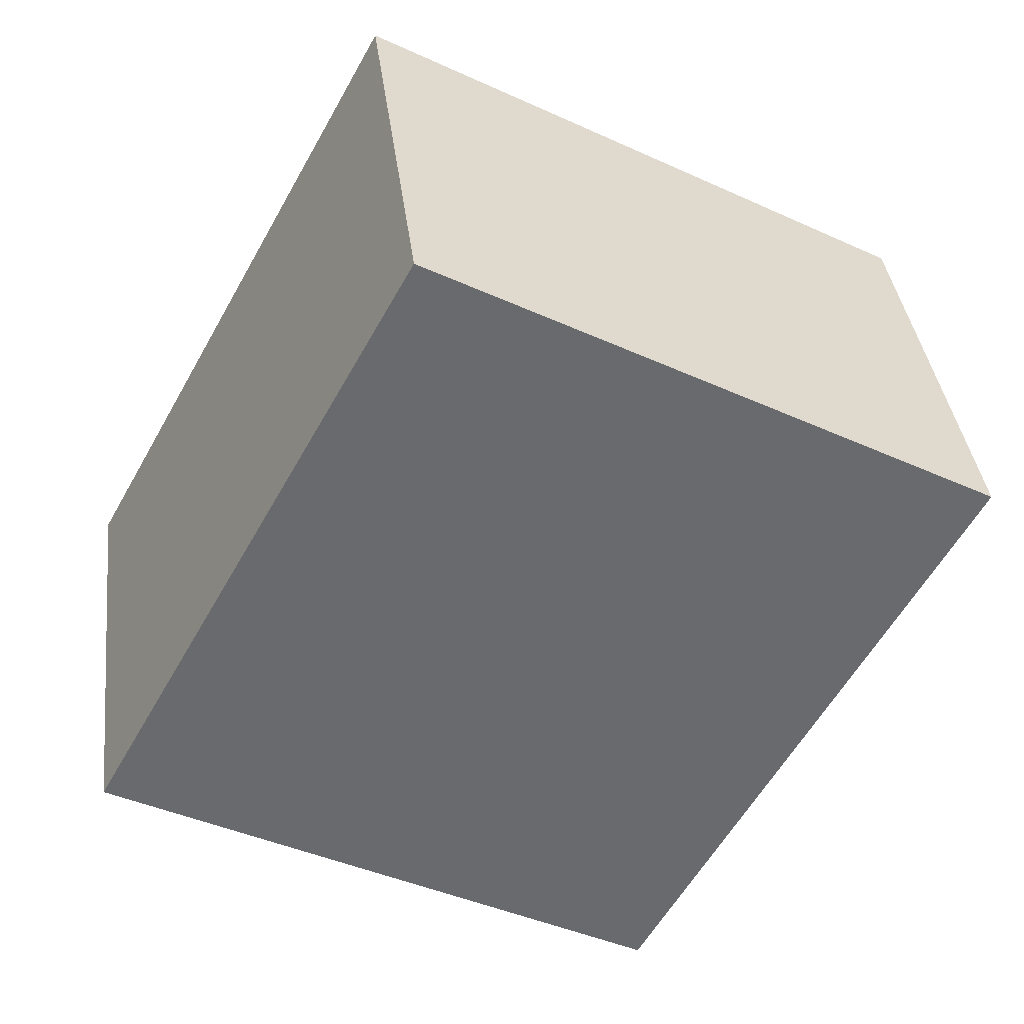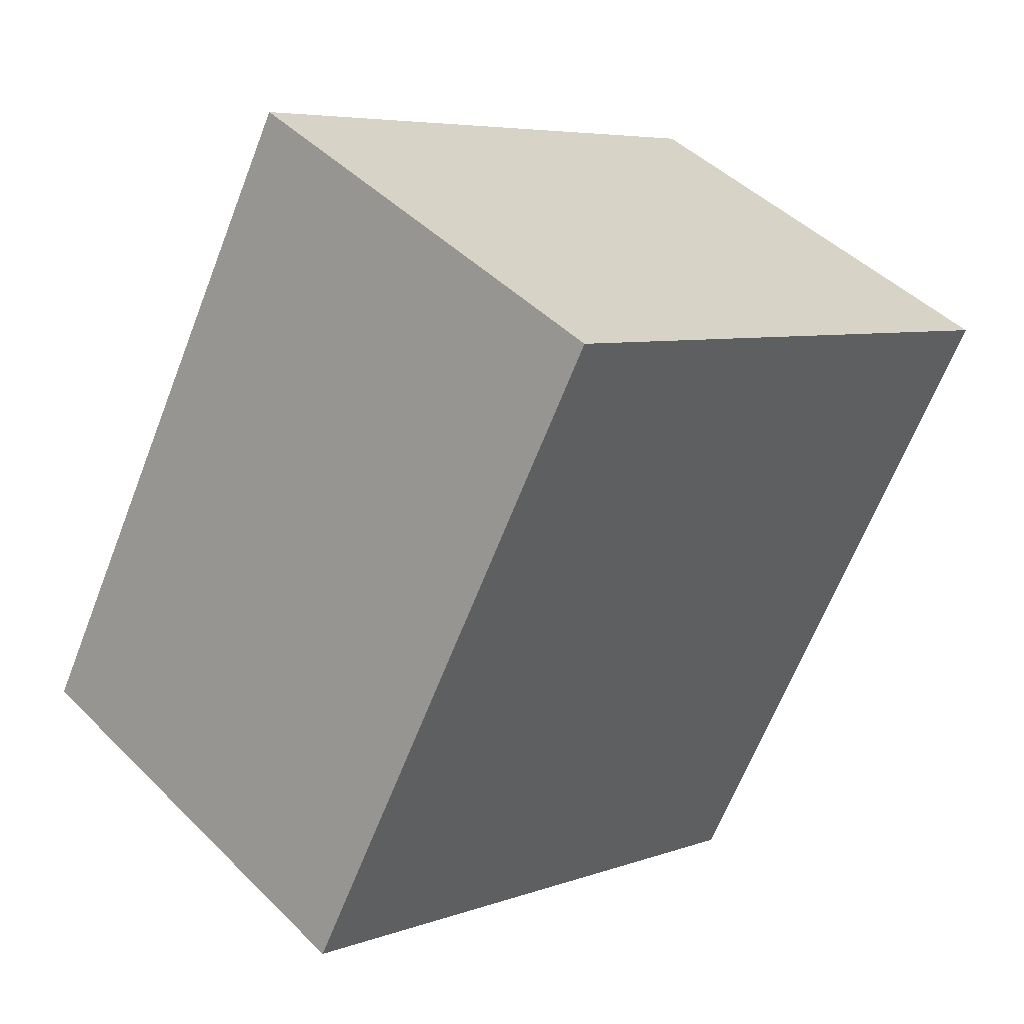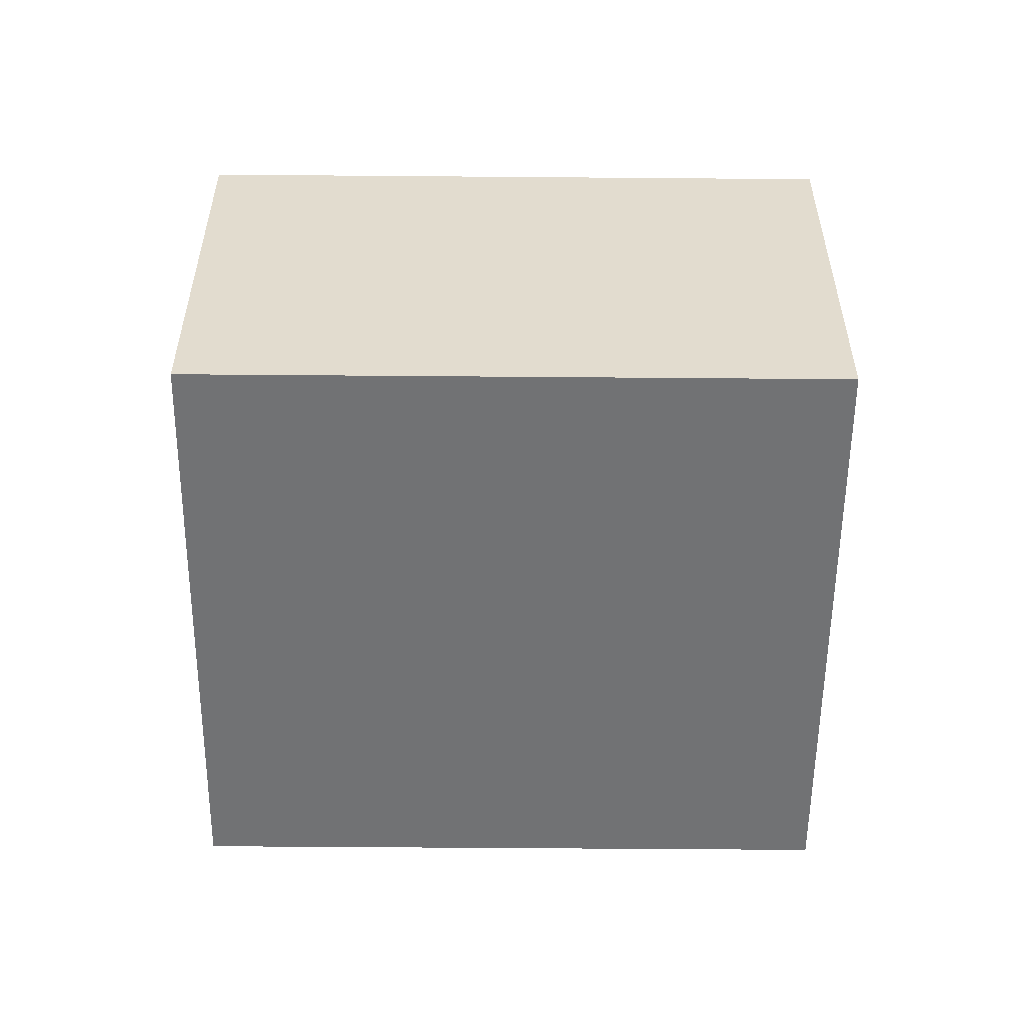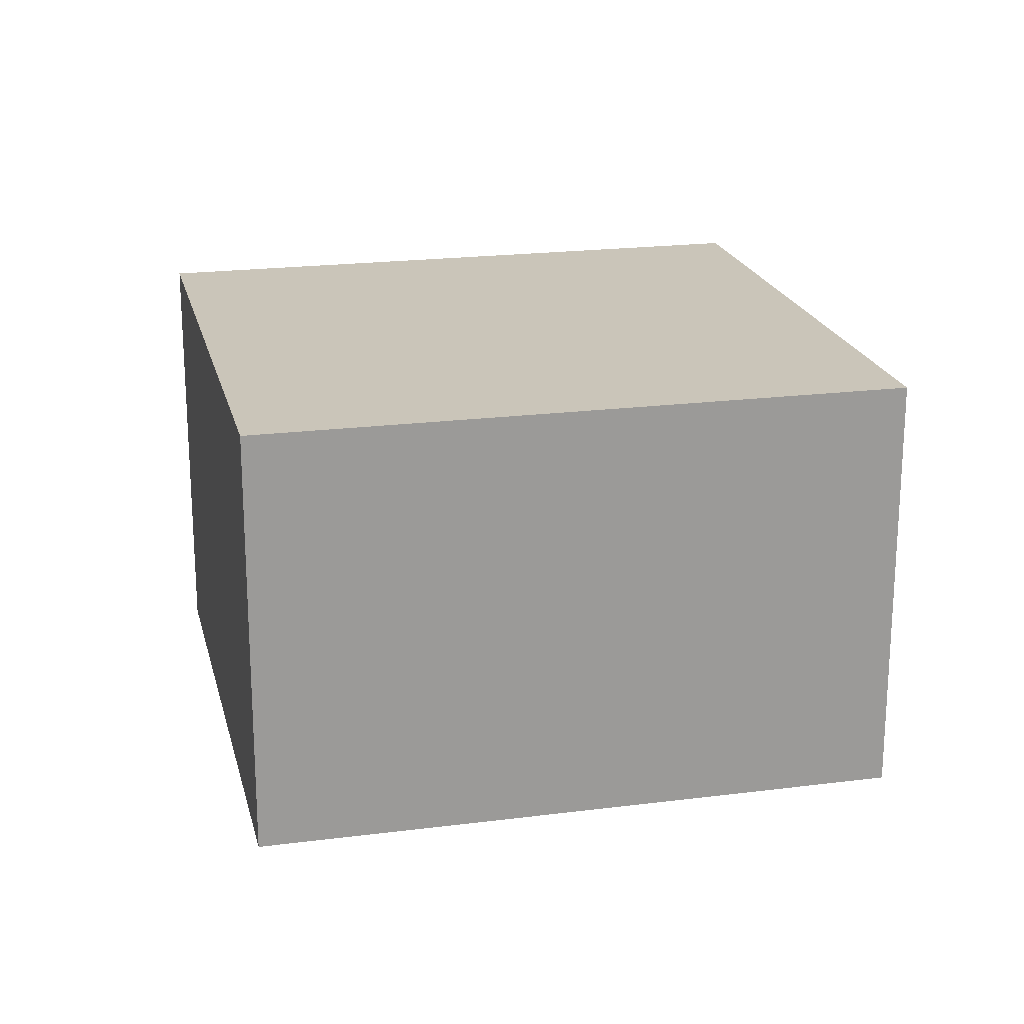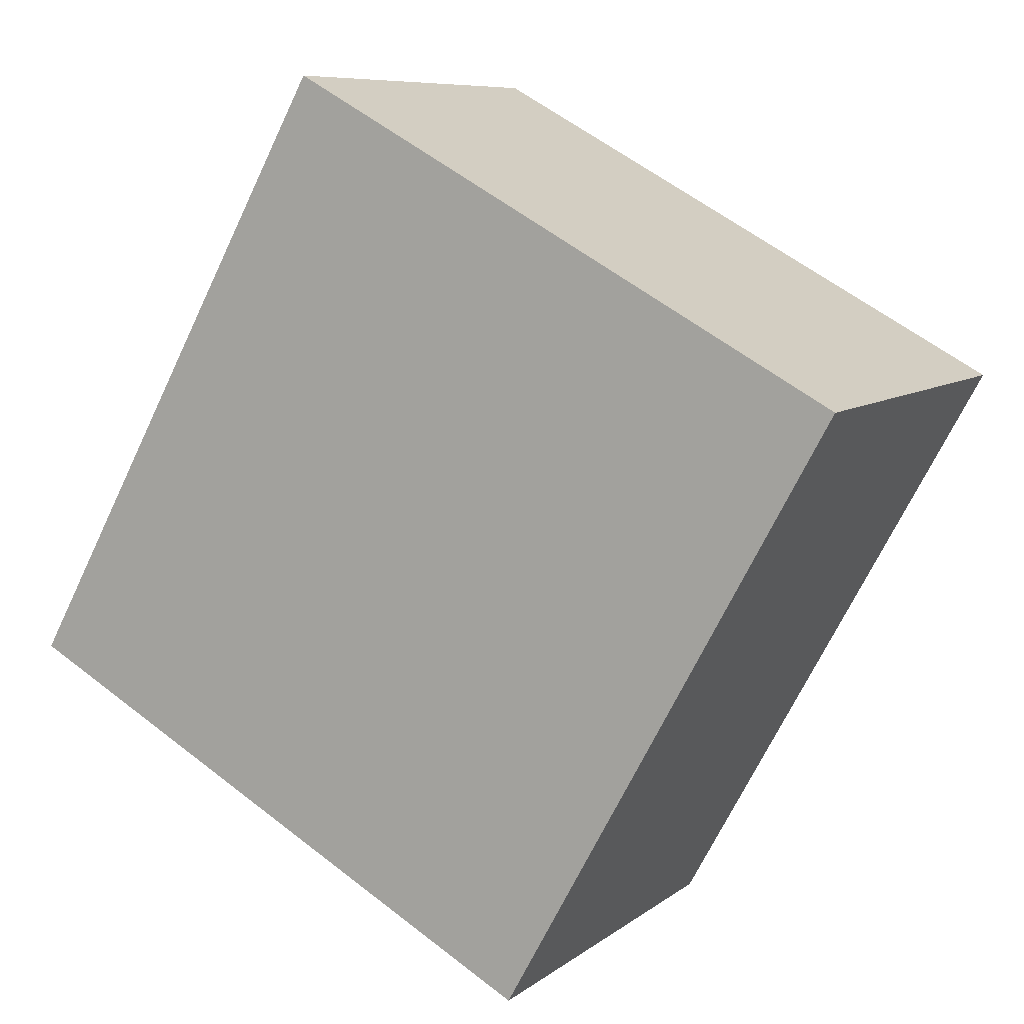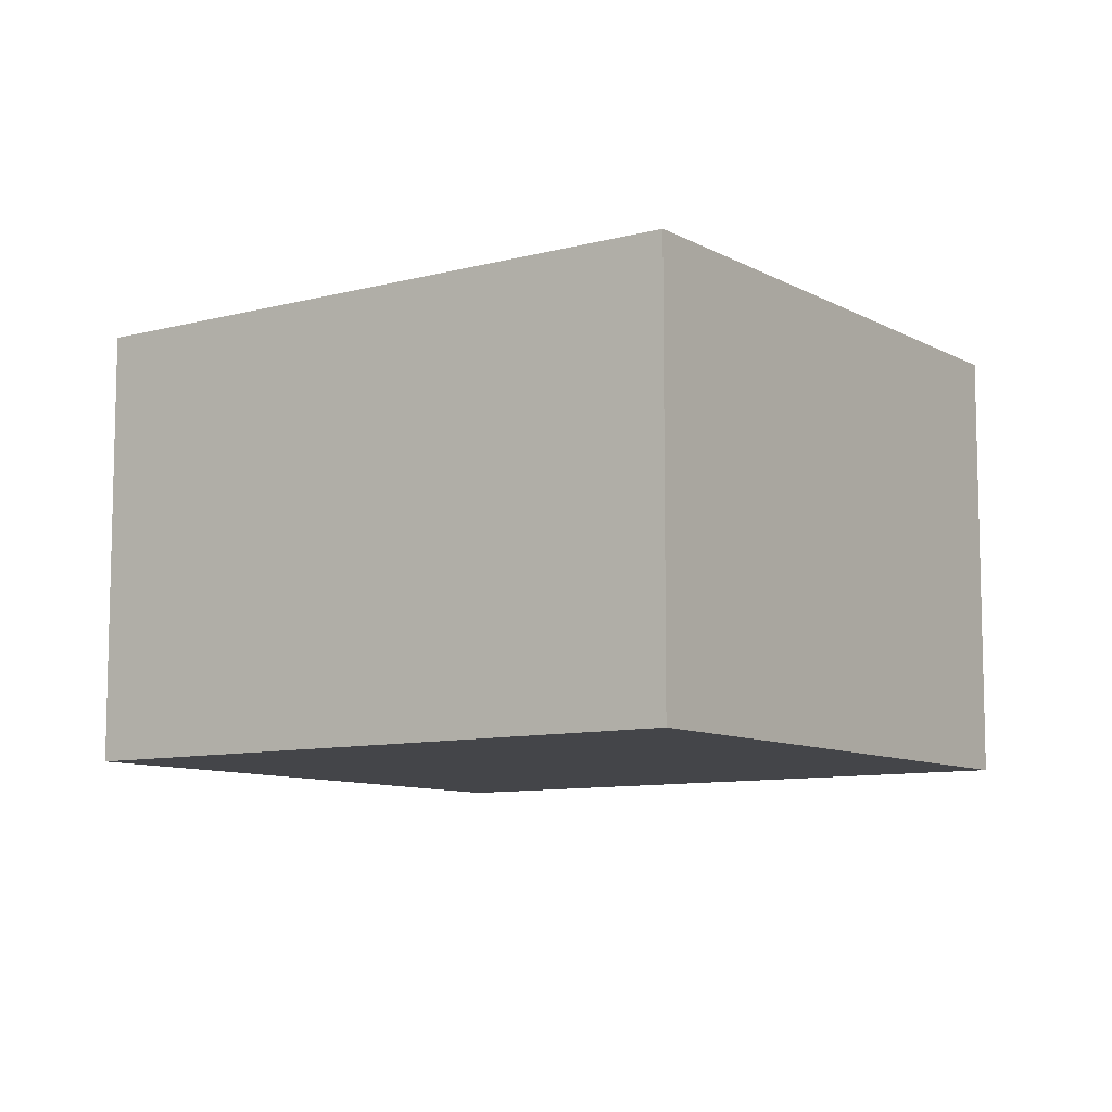
<metadata>
{"format":"obj","ext":"obj","renderer":"f3d","projection":"perspective","resolution":1024,"background":"white","views":[{"elev":37.3,"azim":173.1,"up":"+Z"},{"elev":45.4,"azim":138.6,"up":"+Z"},{"elev":-55.4,"azim":-119.3,"up":"+Y"},{"elev":20.6,"azim":48.1,"up":"+Y"},{"elev":8.1,"azim":-152.3,"up":"+Z"},{"elev":-9.1,"azim":96.5,"up":"+Y"}]}
</metadata>
<code>
v  1.522 2.063 -2.768
v  2.57 2.063 1.412
v  4.092 2.063 -1.355
v  0 2.063 1.263e-16
v  4.092 8.297e-17 -1.355
v  1.522 1.695e-16 -2.768
v  0 0 0
v  2.57 -8.646e-17 1.412
g defaultobject
f 1 2 3
f 2 1 4
f 5 1 3
f 1 5 6
f 6 4 1
f 4 6 7
f 7 2 4
f 2 7 8
f 8 3 2
f 3 8 5
f 8 6 5
f 6 8 7

</code>
